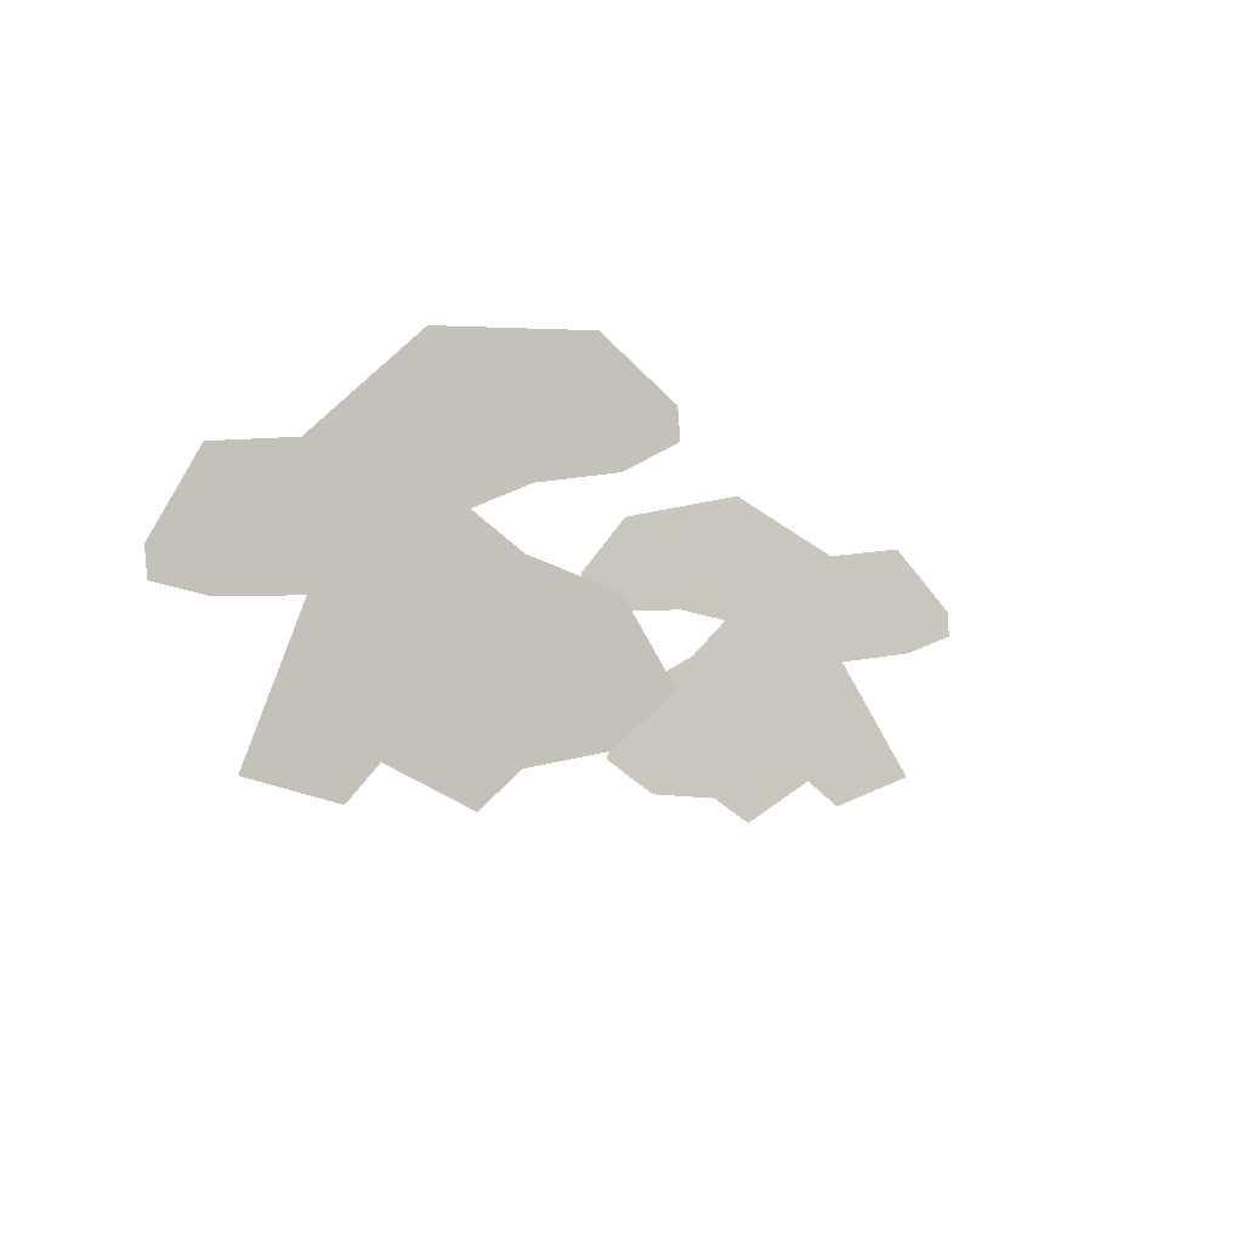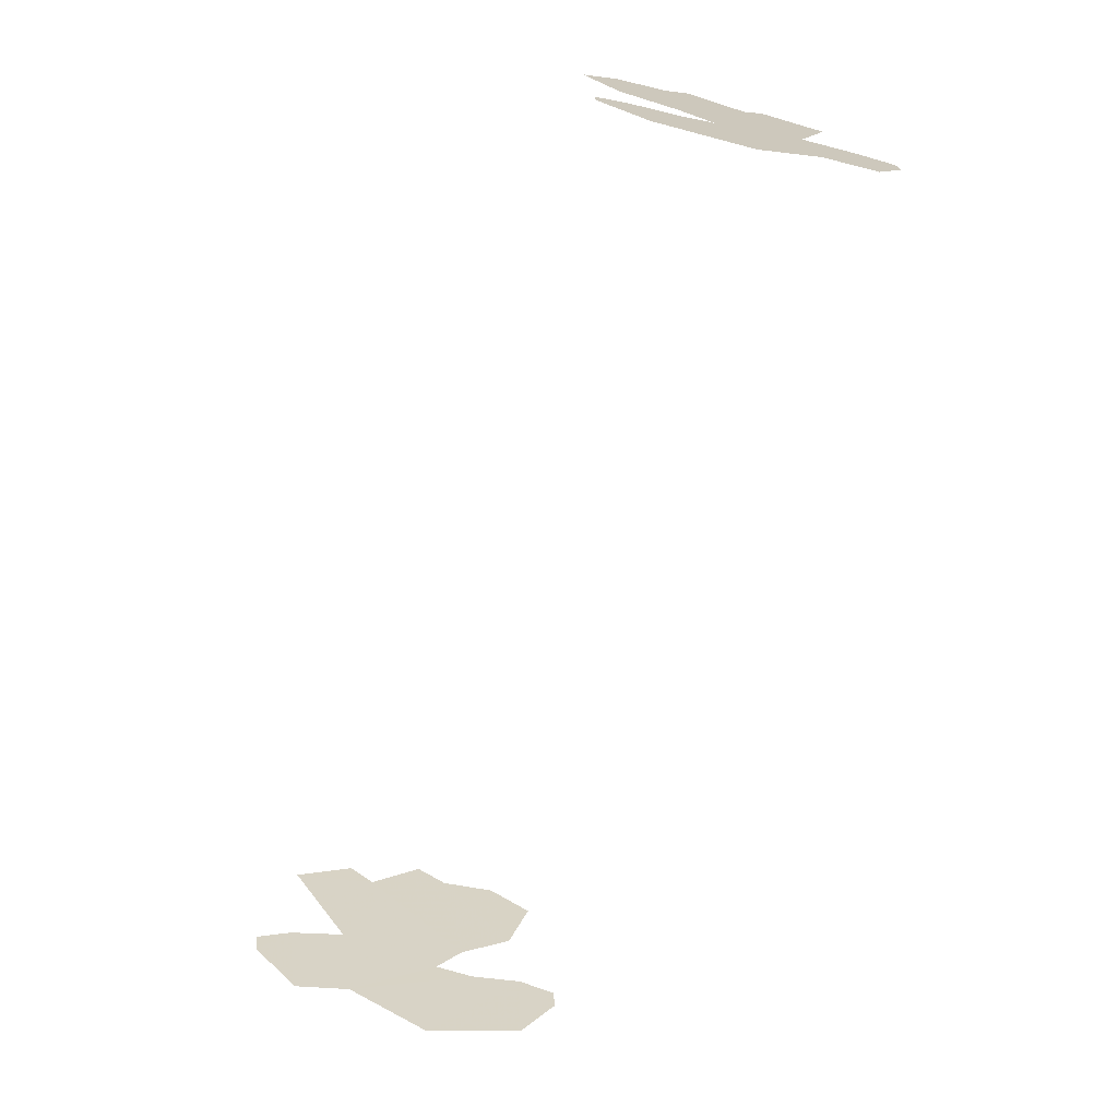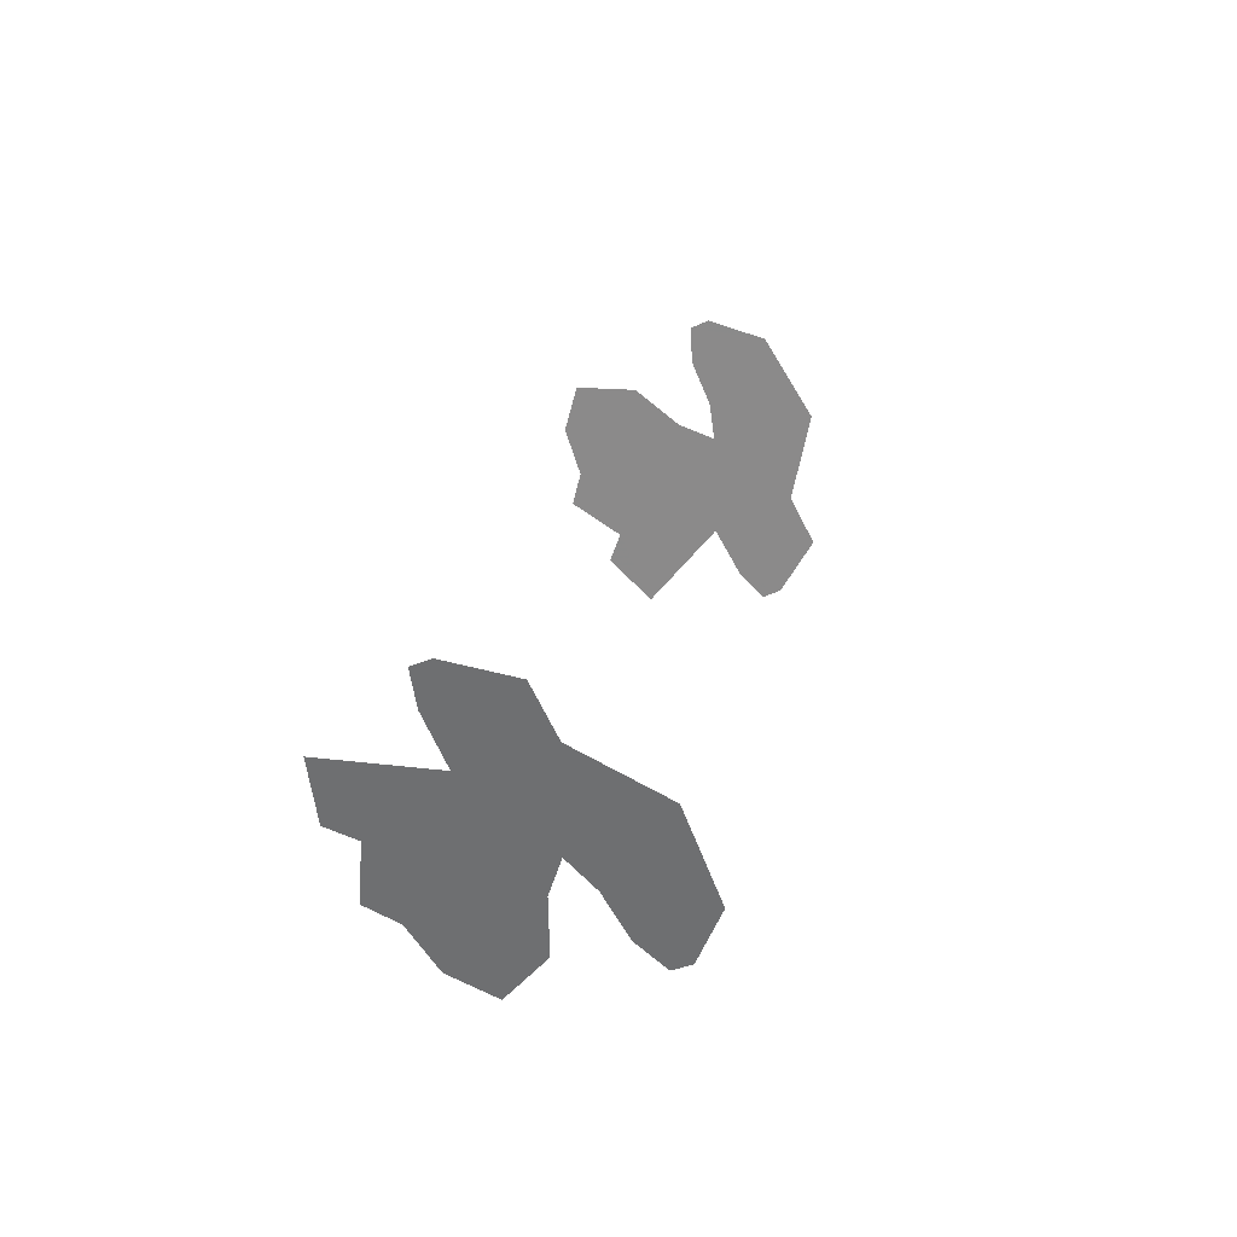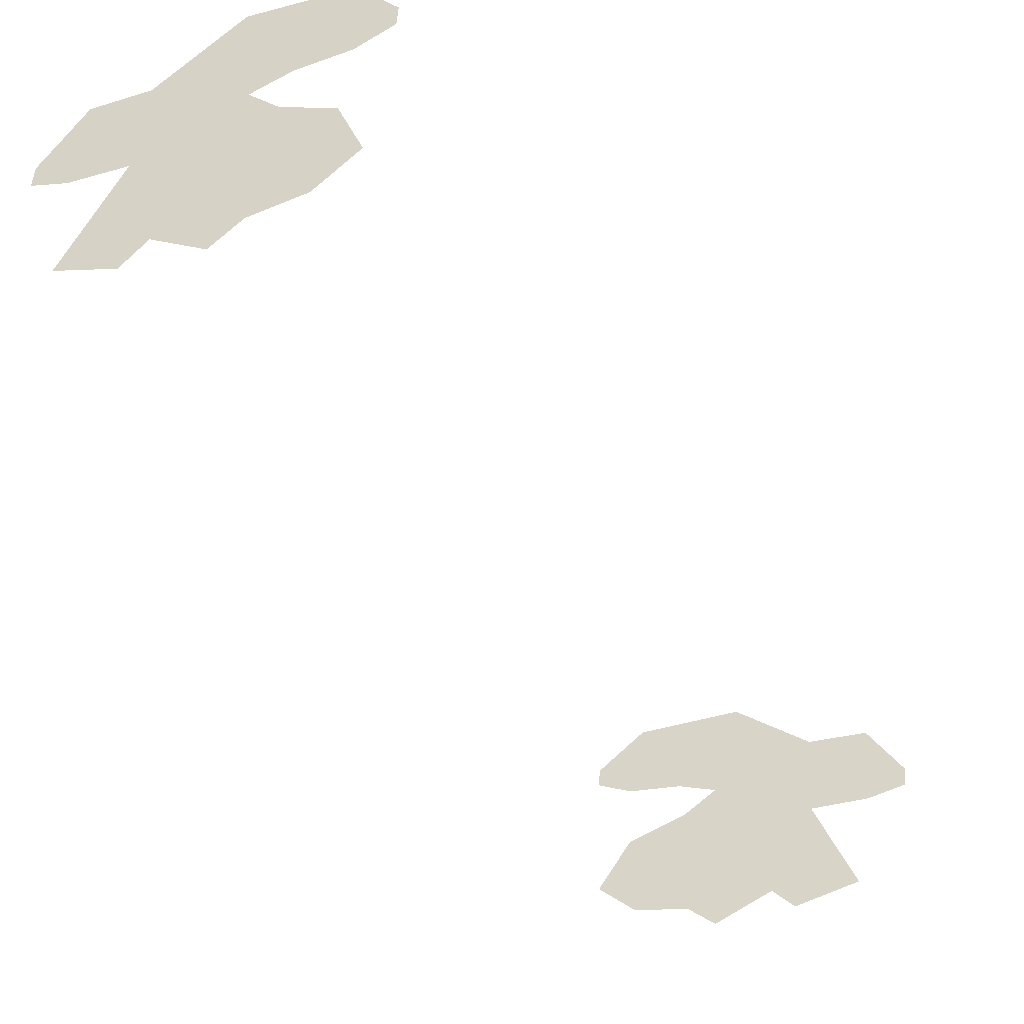
<metadata>
{"format":"obj","ext":"obj","renderer":"f3d","projection":"perspective","resolution":1024,"background":"white","views":[{"elev":-6.6,"azim":173.9,"up":"+Y"},{"elev":20.5,"azim":168.5,"up":"+Z"},{"elev":-51.5,"azim":113.0,"up":"+Z"},{"elev":-42.5,"azim":8.7,"up":"+Y"}]}
</metadata>
<code>
g Foliage
v -1.059e+04 1071 5.314e+04
v -1.033e+04 959.6 5.322e+04
v -1.023e+04 1060 5.324e+04
v -1.036e+04 1520 5.319e+04
v -9914 1691 5.331e+04
v -1.031e+04 1935 5.319e+04
v -9745 1737 5.335e+04
v -9959 2181 5.328e+04
v -9521 1735 5.341e+04
v -9530 2110 5.34e+04
v -9364 1794 5.345e+04
v -9359 1889 5.345e+04
v -9791 1556 5.335e+04
v -9871 996.4 5.334e+04
v -1e+04 898.3 5.331e+04
v -9562 1422 5.341e+04
v -9638 1014 5.34e+04
v -9458 1154 5.345e+04
v -1.056e+04 1957 5.313e+04
v -1.06e+04 1550 5.313e+04
v -1.075e+04 1710 5.308e+04
v -1.076e+04 1613 5.308e+04
v -8075 811.8 4.945e+04
v -8449 845.7 4.939e+04
v -8355 734.2 4.942e+04
v -8250 1282 4.936e+04
v -8673 1504 4.926e+04
v -8231 1695 4.93e+04
v -8837 1570 4.922e+04
v -8555 1980 4.92e+04
v -9064 1595 4.918e+04
v -9000 1962 4.914e+04
v -9215 1673 4.915e+04
v -9206 1766 4.913e+04
v -8818 1386 4.925e+04
v -8819 827 4.934e+04
v -8702 715 4.937e+04
v -9069 1283 4.923e+04
v -9053 873.4 4.929e+04
v -9214 1033 4.924e+04
v -7975 1685 4.934e+04
v -7997 1281 4.94e+04
v -7822 1419 4.94e+04
v -7831 1324 4.942e+04
g Foliage_0
f 3 2 1
f 4 3 1
f 5 3 4
f 6 5 4
f 7 5 6
f 8 7 6
f 9 7 8
f 10 9 8
f 11 9 10
f 12 11 10
f 3 5 13
f 14 3 13
f 15 3 14
f 13 16 14
f 14 16 17
f 16 18 17
f 19 6 4
f 20 19 4
f 21 19 20
f 22 21 20
f 25 24 23
f 24 26 23
f 24 27 26
f 27 28 26
f 27 29 28
f 29 30 28
f 29 31 30
f 31 32 30
f 31 33 32
f 33 34 32
f 27 24 35
f 24 36 35
f 24 37 36
f 38 35 36
f 38 36 39
f 40 38 39
f 28 41 26
f 41 42 26
f 41 43 42
f 43 44 42

</code>
